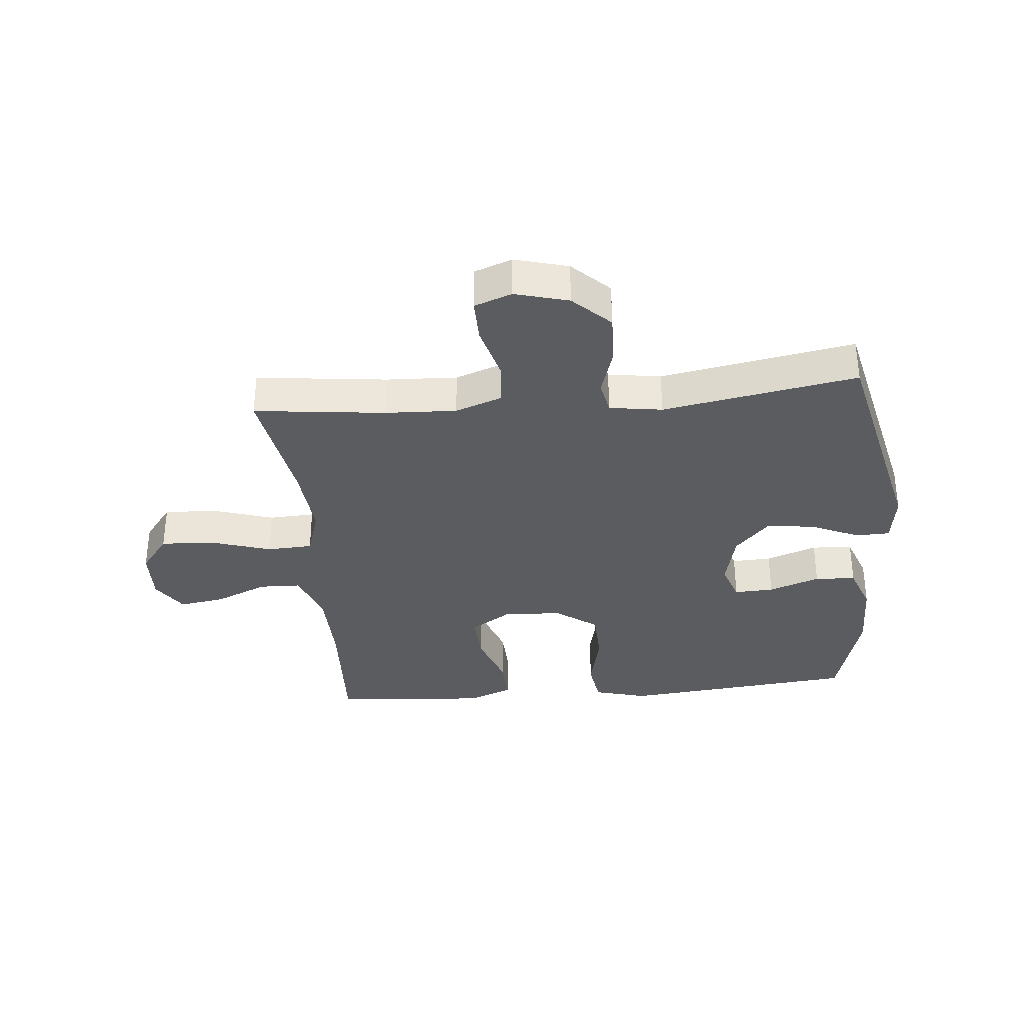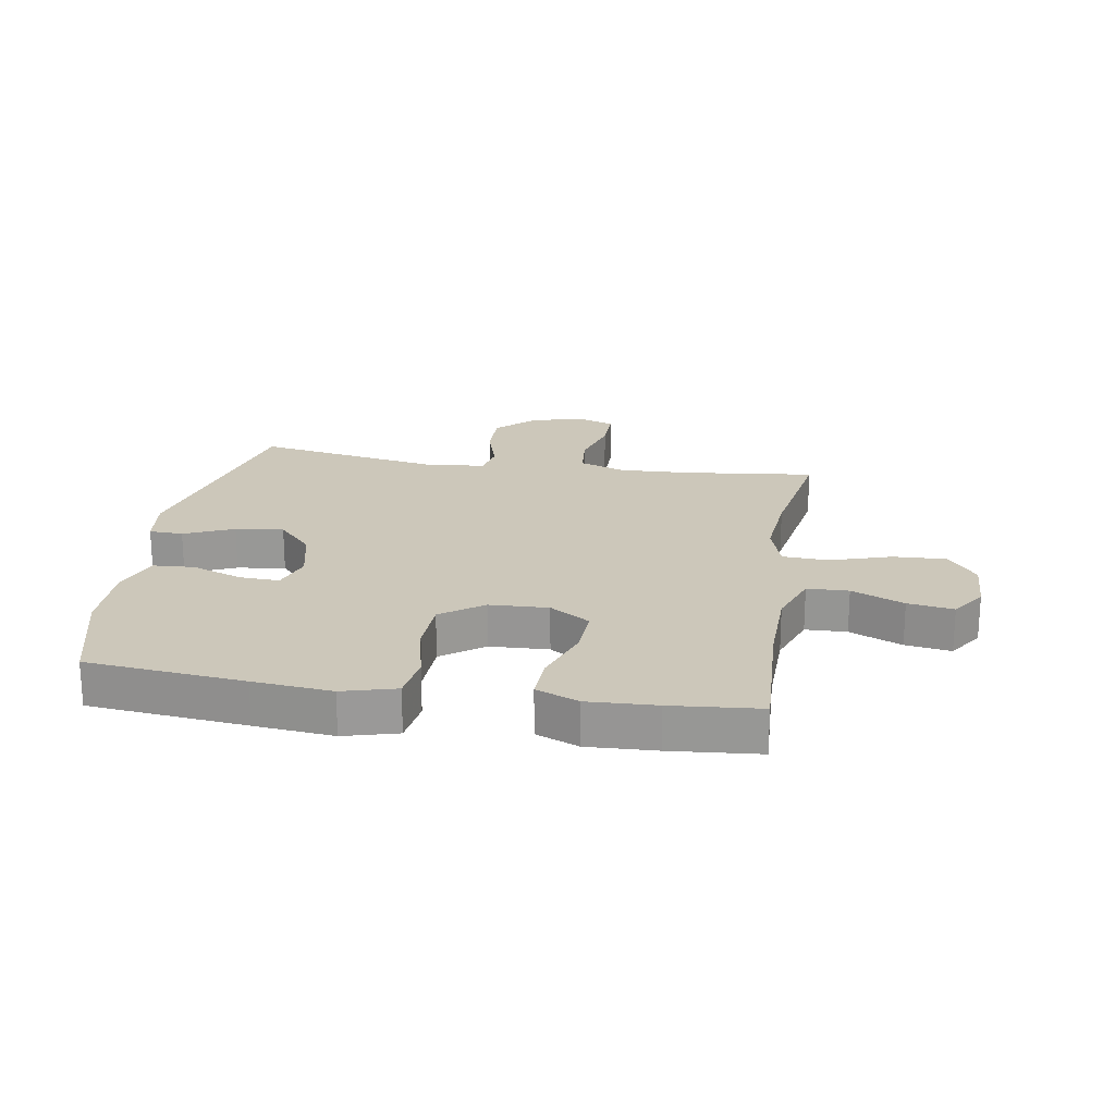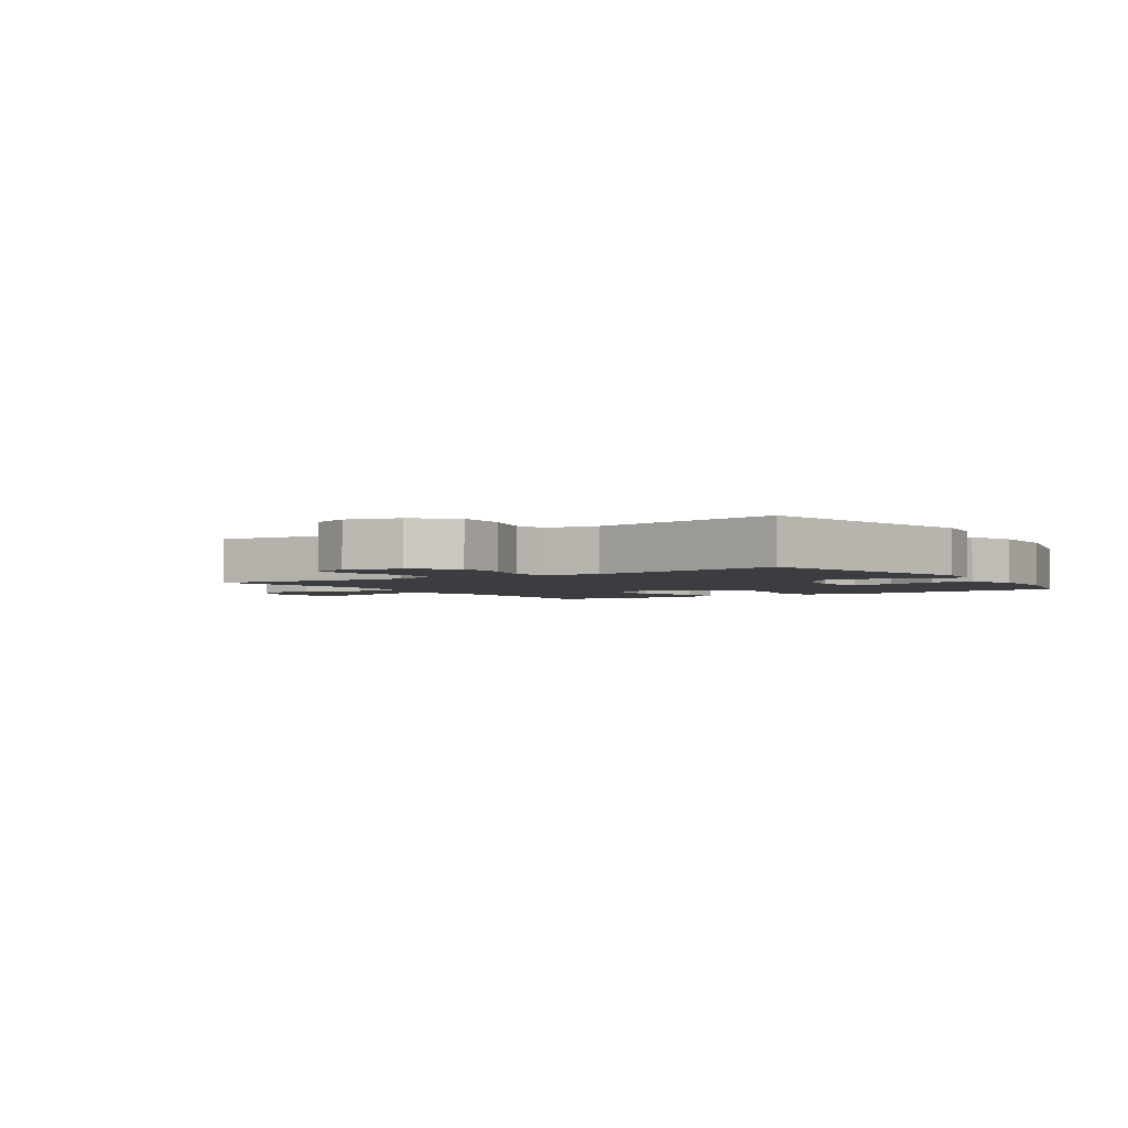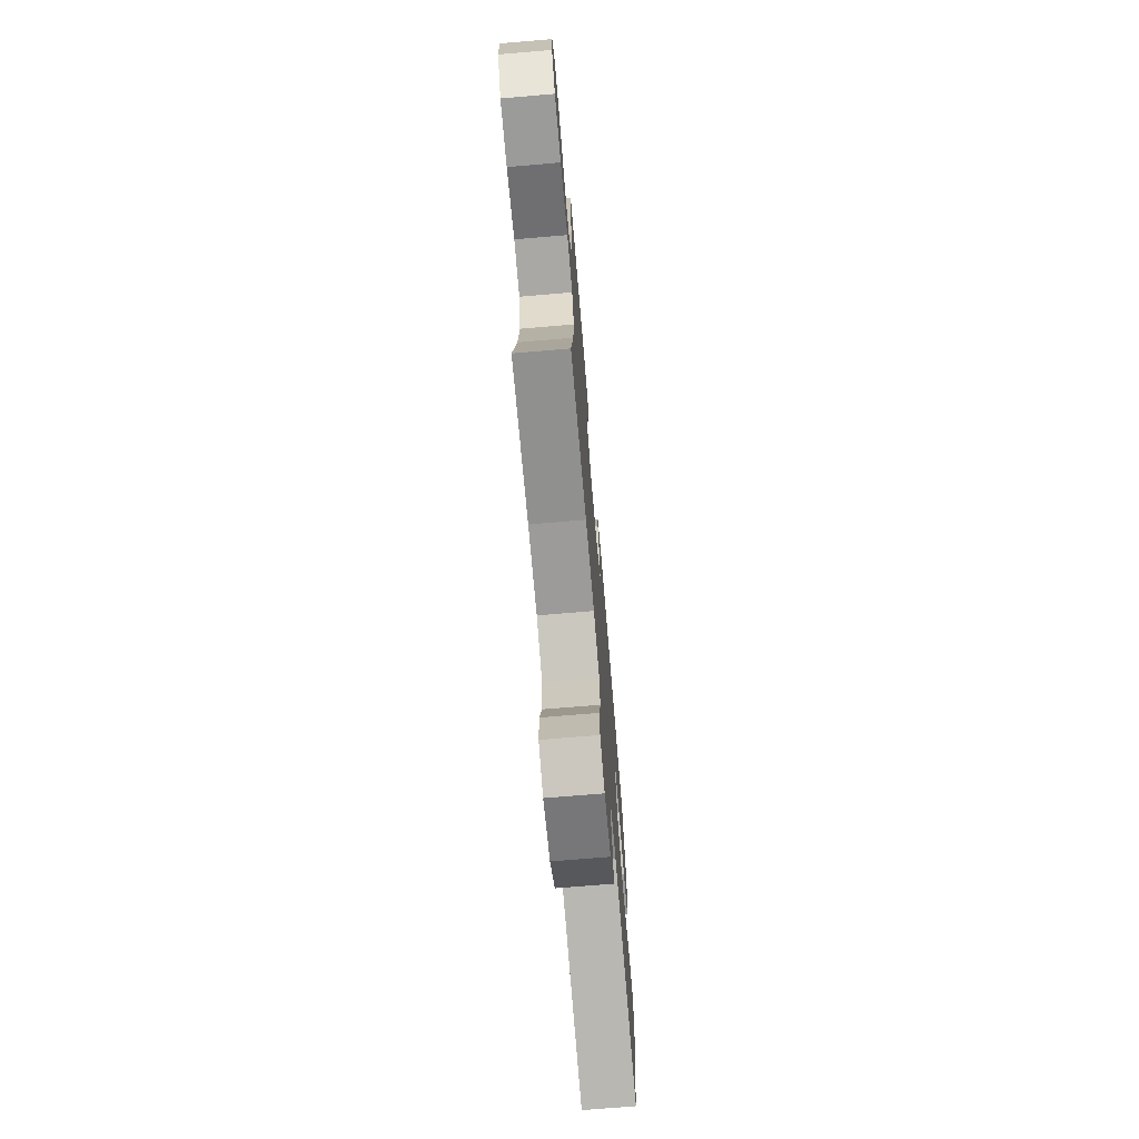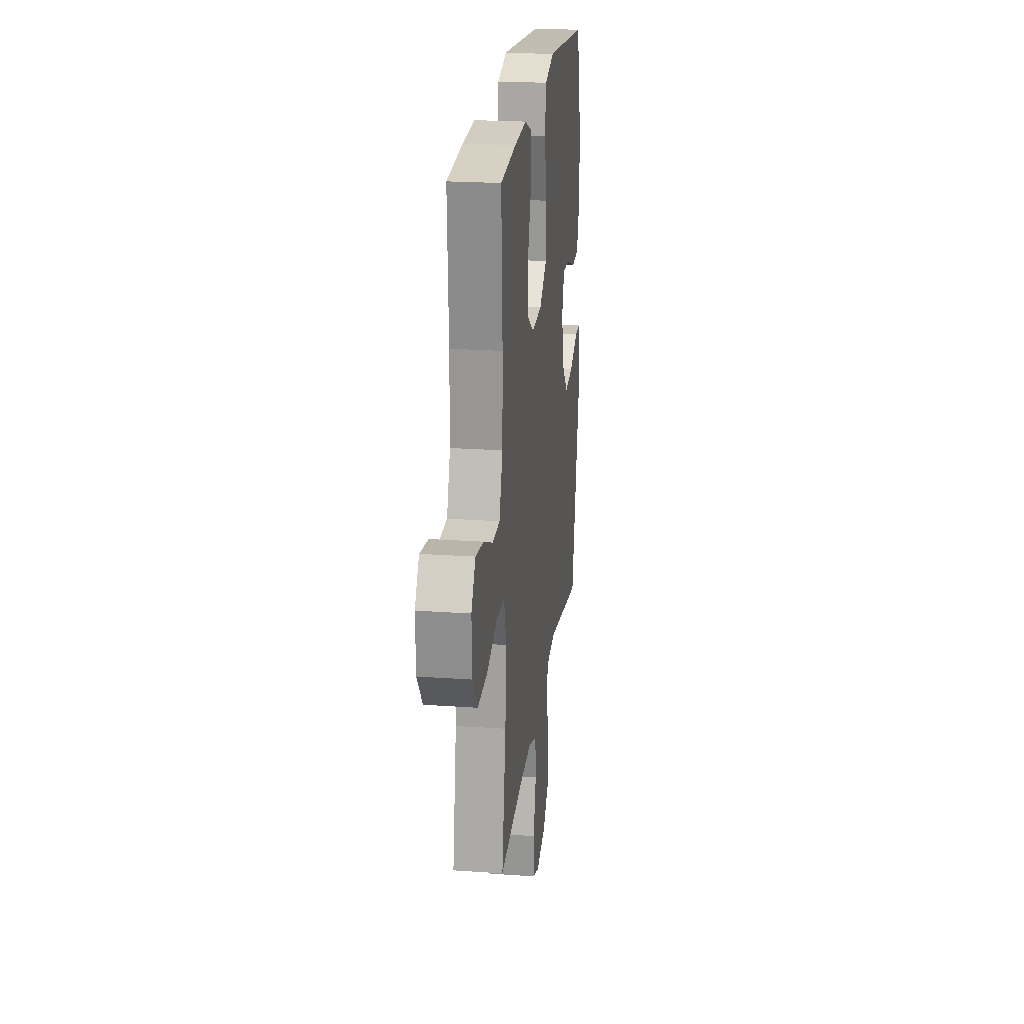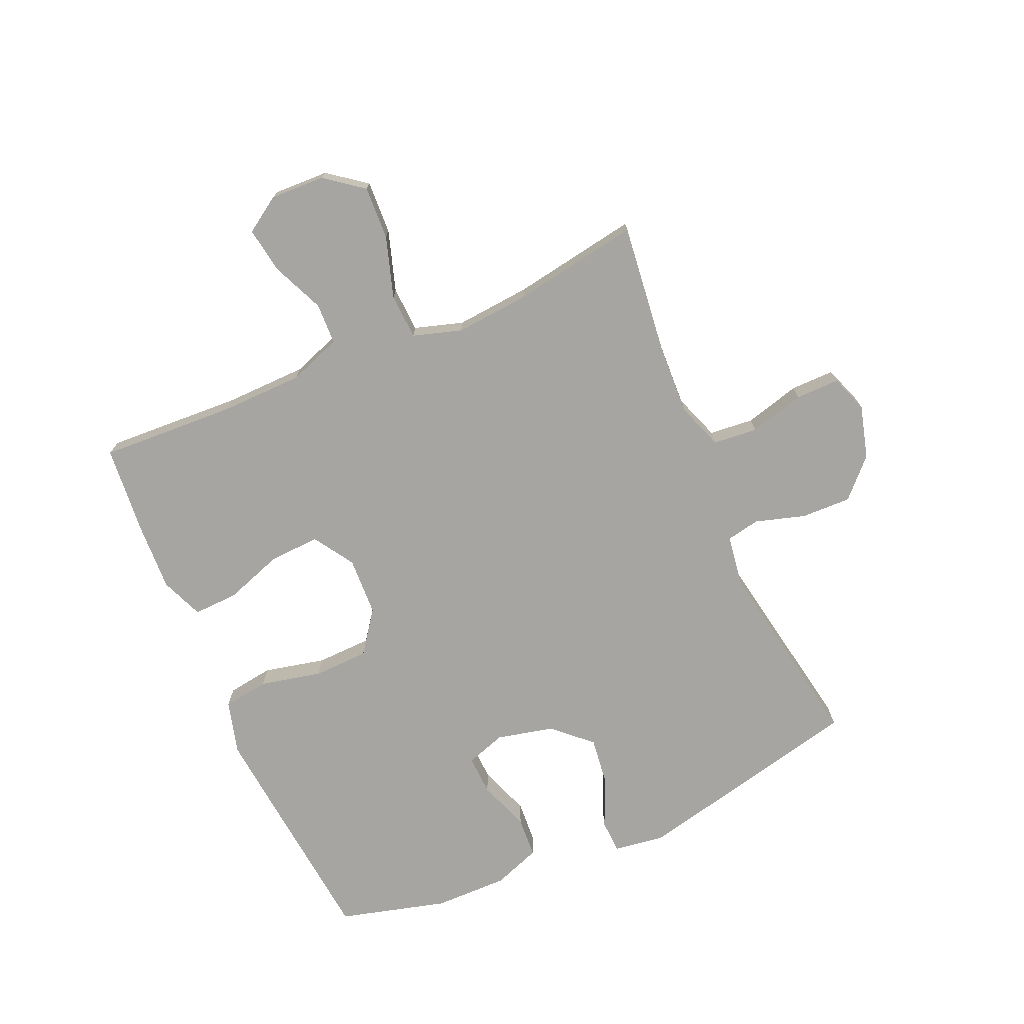
<metadata>
{"format":"obj","ext":"obj","renderer":"f3d","projection":"perspective","resolution":1024,"background":"white","views":[{"elev":-34.0,"azim":-174.8,"up":"+Y"},{"elev":21.3,"azim":9.2,"up":"+Y"},{"elev":-2.7,"azim":-146.5,"up":"+Y"},{"elev":-72.1,"azim":94.8,"up":"+Z"},{"elev":22.2,"azim":97.0,"up":"+Z"},{"elev":-73.6,"azim":113.5,"up":"+Y"}]}
</metadata>
<code>
v -0.5 0.07 0.5
v -0.238 0.07 0.527
v -0.107 0.07 0.54
v -0.018 0.07 0.516
v -0.007 0.07 0.44
v -0.03 0.07 0.337
v -0.027 0.07 0.245
v 0.043 0.07 0.194
v 0.141 0.07 0.19
v 0.208 0.07 0.233
v 0.204 0.07 0.317
v 0.17 0.07 0.414
v 0.167 0.07 0.489
v 0.238 0.07 0.518
v 0.352 0.07 0.513
v 0.5 0.07 0.5
v 0.489 0.07 0.274
v 0.492 0.07 0.137
v 0.524 0.07 0.049
v 0.593 0.07 0.047
v 0.68 0.07 0.085
v 0.756 0.07 0.097
v 0.795 0.07 0.038
v 0.792 0.07 -0.053
v 0.744 0.07 -0.116
v 0.655 0.07 -0.112
v 0.554 0.07 -0.08
v 0.478 0.07 -0.084
v 0.453 0.07 -0.165
v 0.464 0.07 -0.289
v 0.5 0.07 -0.5
v 0.282 0.07 -0.475
v 0.164 0.07 -0.47
v 0.087 0.07 -0.498
v 0.08 0.07 -0.572
v 0.105 0.07 -0.664
v 0.106 0.07 -0.737
v 0.044 0.07 -0.76
v -0.045 0.07 -0.736
v -0.106 0.07 -0.677
v -0.104 0.07 -0.594
v -0.079 0.07 -0.511
v -0.09 0.07 -0.455
v -0.178 0.07 -0.442
v -0.5 0.07 -0.5
v -0.588 0.07 -0.117
v -0.576 0.07 -0.031
v -0.52 0.07 -0.029
v -0.438 0.07 -0.065
v -0.358 0.07 -0.075
v -0.301 0.07 -0.013
v -0.279 0.07 0.082
v -0.301 0.07 0.148
v -0.367 0.07 0.145
v -0.452 0.07 0.114
v -0.52 0.07 0.118
v -0.549 0.07 0.197
v -0.548 0.07 0.32
v -0.5 0 0.5
v -0.238 0 0.527
v -0.107 0 0.54
v -0.018 0 0.516
v -0.007 0 0.44
v -0.03 0 0.337
v -0.027 0 0.245
v 0.043 0 0.194
v 0.141 0 0.19
v 0.208 0 0.233
v 0.204 0 0.317
v 0.17 0 0.414
v 0.167 0 0.489
v 0.238 0 0.518
v 0.352 0 0.513
v 0.5 0 0.5
v 0.489 0 0.274
v 0.492 0 0.137
v 0.524 0 0.049
v 0.593 0 0.047
v 0.68 0 0.085
v 0.756 0 0.097
v 0.795 0 0.038
v 0.792 0 -0.053
v 0.744 0 -0.116
v 0.655 0 -0.112
v 0.554 0 -0.08
v 0.478 0 -0.084
v 0.453 0 -0.165
v 0.464 0 -0.289
v 0.5 0 -0.5
v 0.282 0 -0.475
v 0.164 0 -0.47
v 0.087 0 -0.498
v 0.08 0 -0.572
v 0.105 0 -0.664
v 0.106 0 -0.737
v 0.044 0 -0.76
v -0.045 0 -0.736
v -0.106 0 -0.677
v -0.104 0 -0.594
v -0.079 0 -0.511
v -0.09 0 -0.455
v -0.178 0 -0.442
v -0.5 0 -0.5
v -0.588 0 -0.117
v -0.576 0 -0.031
v -0.52 0 -0.029
v -0.438 0 -0.065
v -0.358 0 -0.075
v -0.301 0 -0.013
v -0.279 0 0.082
v -0.301 0 0.148
v -0.367 0 0.145
v -0.452 0 0.114
v -0.52 0 0.118
v -0.549 0 0.197
v -0.548 0 0.32
f 4 5 6
f 3 4 6
f 2 3 6
f 1 2 6
f 58 1 6
f 57 58 6
f 56 57 6
f 55 56 6
f 54 55 6
f 53 54 6 7
f 52 53 7 8
f 51 52 8 9
f 50 51 9
f 47 48 49
f 46 47 49
f 45 46 49
f 44 45 49
f 43 44 49 50
f 40 41 42
f 39 40 42
f 38 39 42
f 37 38 42
f 36 37 42
f 35 36 42
f 34 35 42 43
f 43 50 9
f 34 43 9
f 33 34 9
f 30 31 32
f 33 9 10
f 32 33 10
f 30 32 10
f 29 30 10
f 25 26 27
f 24 25 27
f 23 24 27
f 22 23 27
f 21 22 27
f 20 21 27
f 19 20 27 28
f 18 19 28
f 29 10 11
f 28 29 11
f 18 28 11
f 17 18 11
f 15 16 17
f 14 15 17
f 13 14 17
f 12 13 17
f 11 12 17
f 64 63 62
f 64 62 61
f 64 61 60
f 64 60 59
f 64 59 116
f 64 116 115
f 64 115 114
f 64 114 113
f 64 113 112
f 65 64 112 111
f 66 65 111 110
f 67 66 110 109
f 67 109 108
f 107 106 105
f 107 105 104
f 107 104 103
f 107 103 102
f 108 107 102 101
f 100 99 98
f 100 98 97
f 100 97 96
f 100 96 95
f 100 95 94
f 100 94 93
f 101 100 93 92
f 67 108 101
f 67 101 92
f 67 92 91
f 90 89 88
f 68 67 91
f 68 91 90
f 68 90 88
f 68 88 87
f 85 84 83
f 85 83 82
f 85 82 81
f 85 81 80
f 85 80 79
f 85 79 78
f 86 85 78 77
f 86 77 76
f 69 68 87
f 69 87 86
f 69 86 76
f 69 76 75
f 75 74 73
f 75 73 72
f 75 72 71
f 75 71 70
f 75 70 69
f 1 59 60 2
f 2 60 61 3
f 3 61 62 4
f 4 62 63 5
f 5 63 64 6
f 6 64 65 7
f 7 65 66 8
f 8 66 67 9
f 9 67 68 10
f 10 68 69 11
f 11 69 70 12
f 12 70 71 13
f 13 71 72 14
f 14 72 73 15
f 15 73 74 16
f 16 74 75 17
f 17 75 76 18
f 18 76 77 19
f 19 77 78 20
f 20 78 79 21
f 21 79 80 22
f 22 80 81 23
f 23 81 82 24
f 24 82 83 25
f 25 83 84 26
f 26 84 85 27
f 27 85 86 28
f 28 86 87 29
f 29 87 88 30
f 30 88 89 31
f 31 89 90 32
f 32 90 91 33
f 33 91 92 34
f 34 92 93 35
f 35 93 94 36
f 36 94 95 37
f 37 95 96 38
f 38 96 97 39
f 39 97 98 40
f 40 98 99 41
f 41 99 100 42
f 42 100 101 43
f 43 101 102 44
f 44 102 103 45
f 45 103 104 46
f 46 104 105 47
f 47 105 106 48
f 48 106 107 49
f 49 107 108 50
f 50 108 109 51
f 51 109 110 52
f 52 110 111 53
f 53 111 112 54
f 54 112 113 55
f 55 113 114 56
f 56 114 115 57
f 57 115 116 58
f 58 116 59 1

</code>
